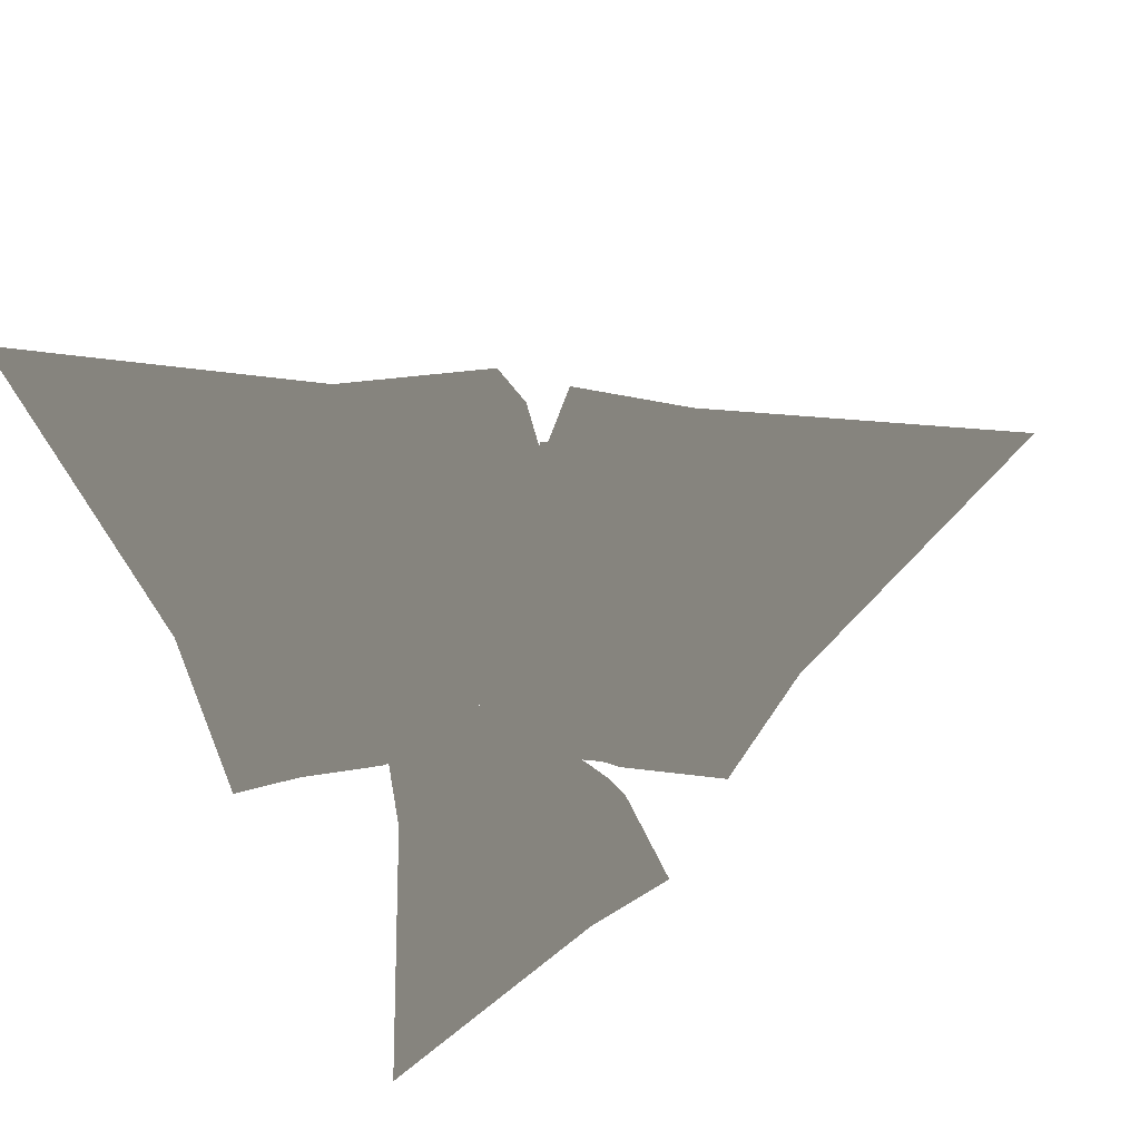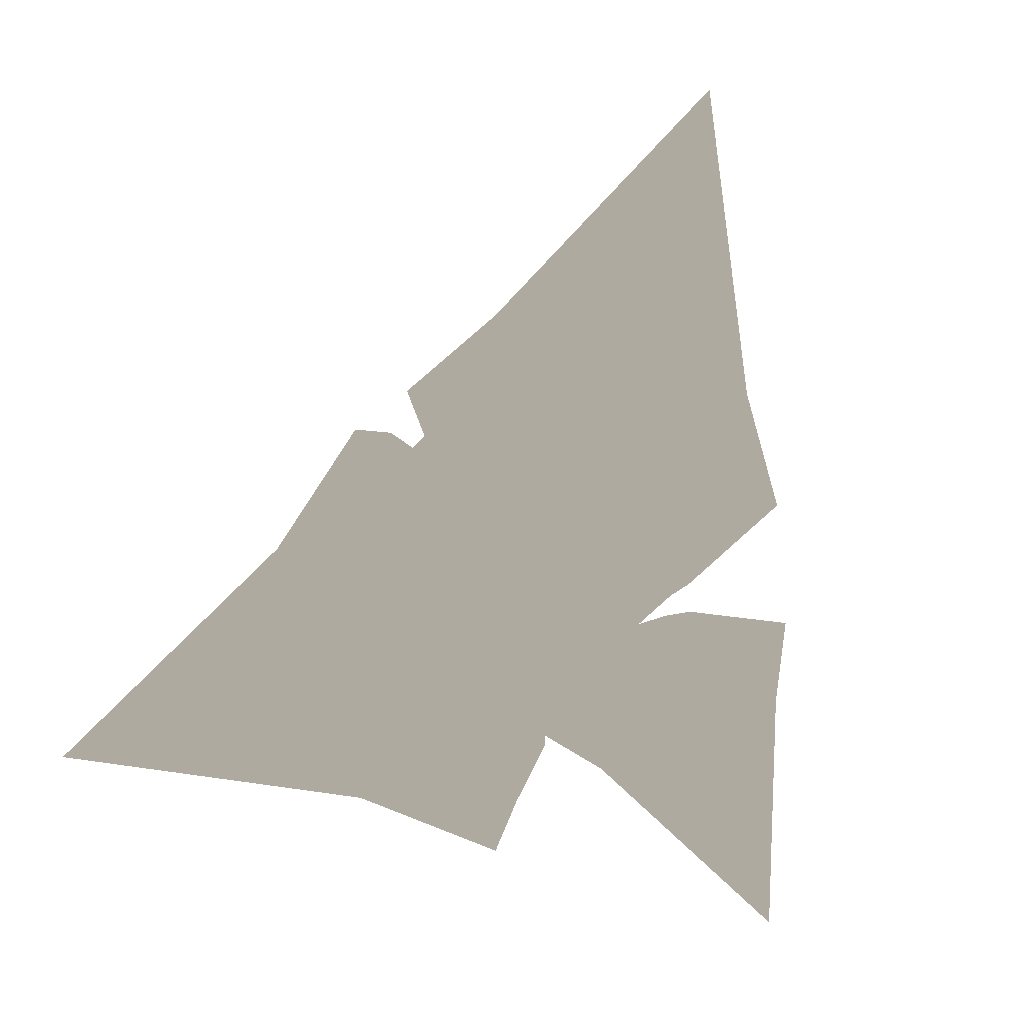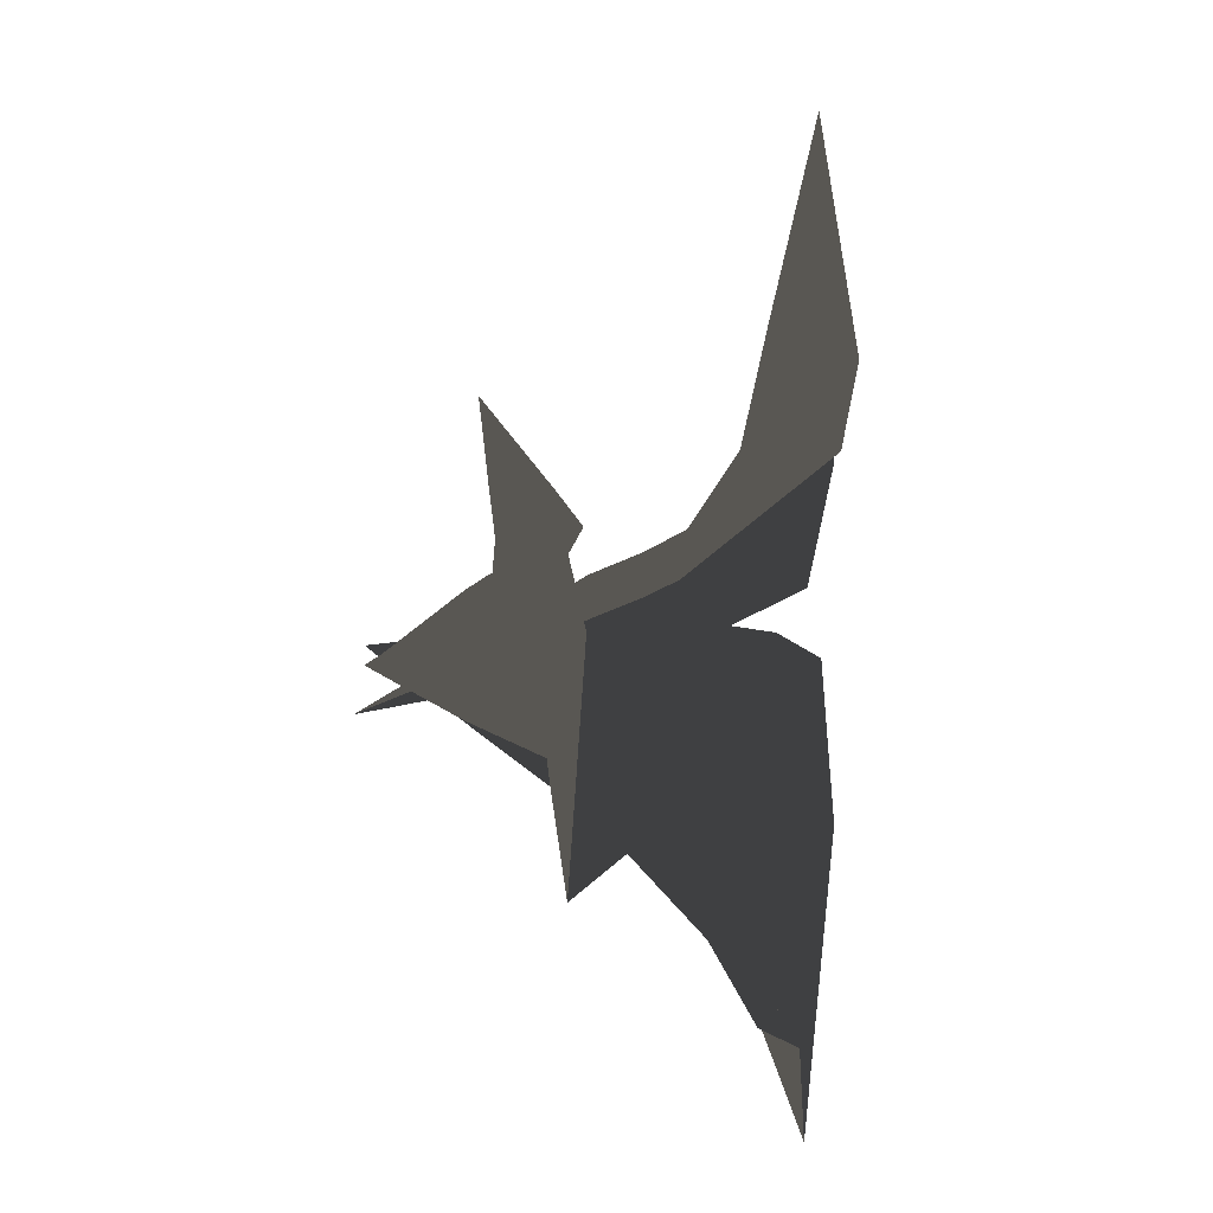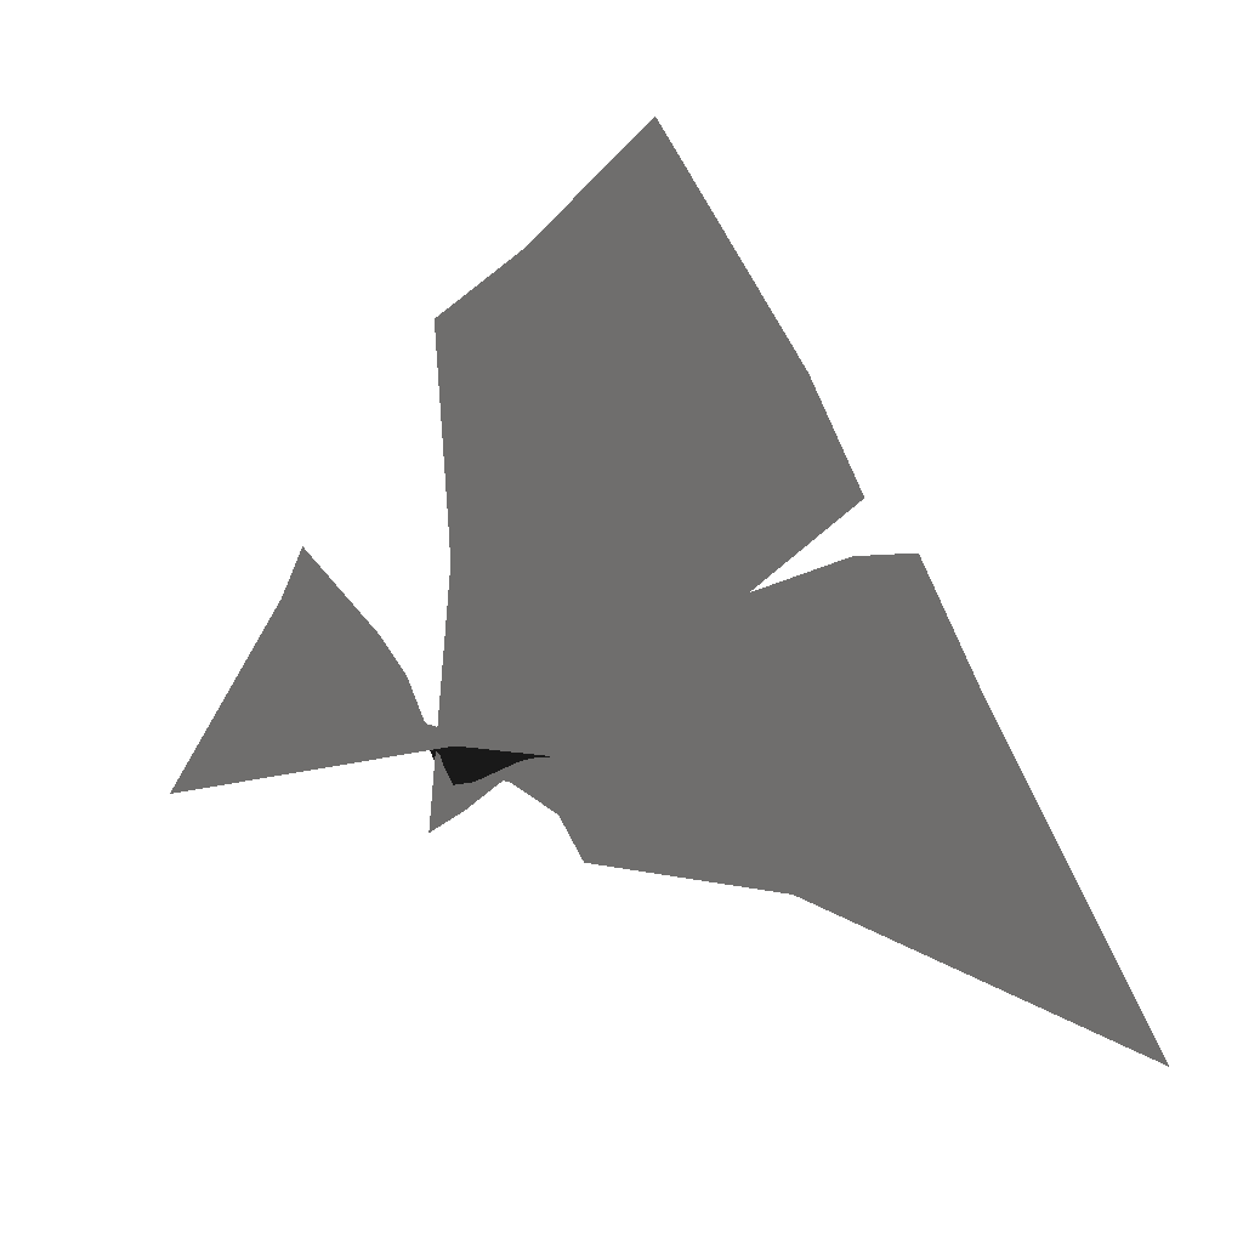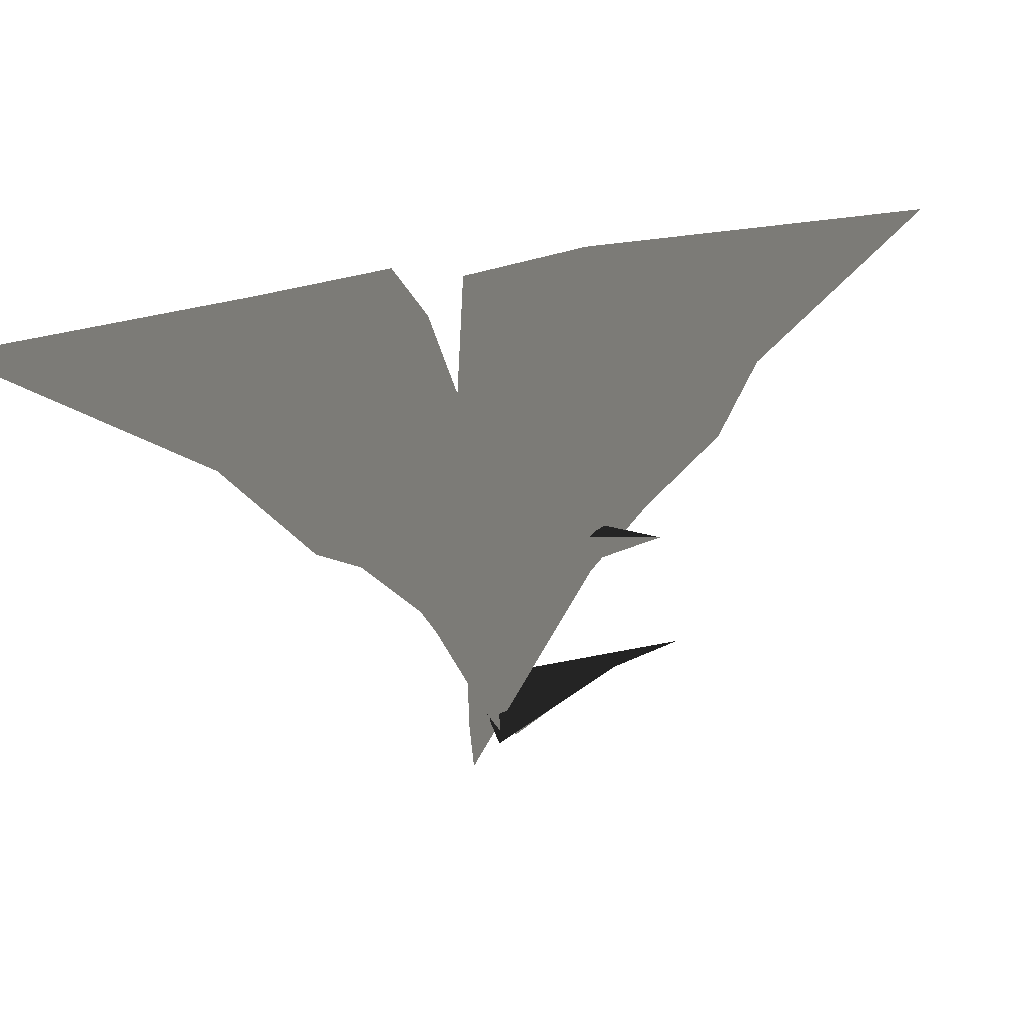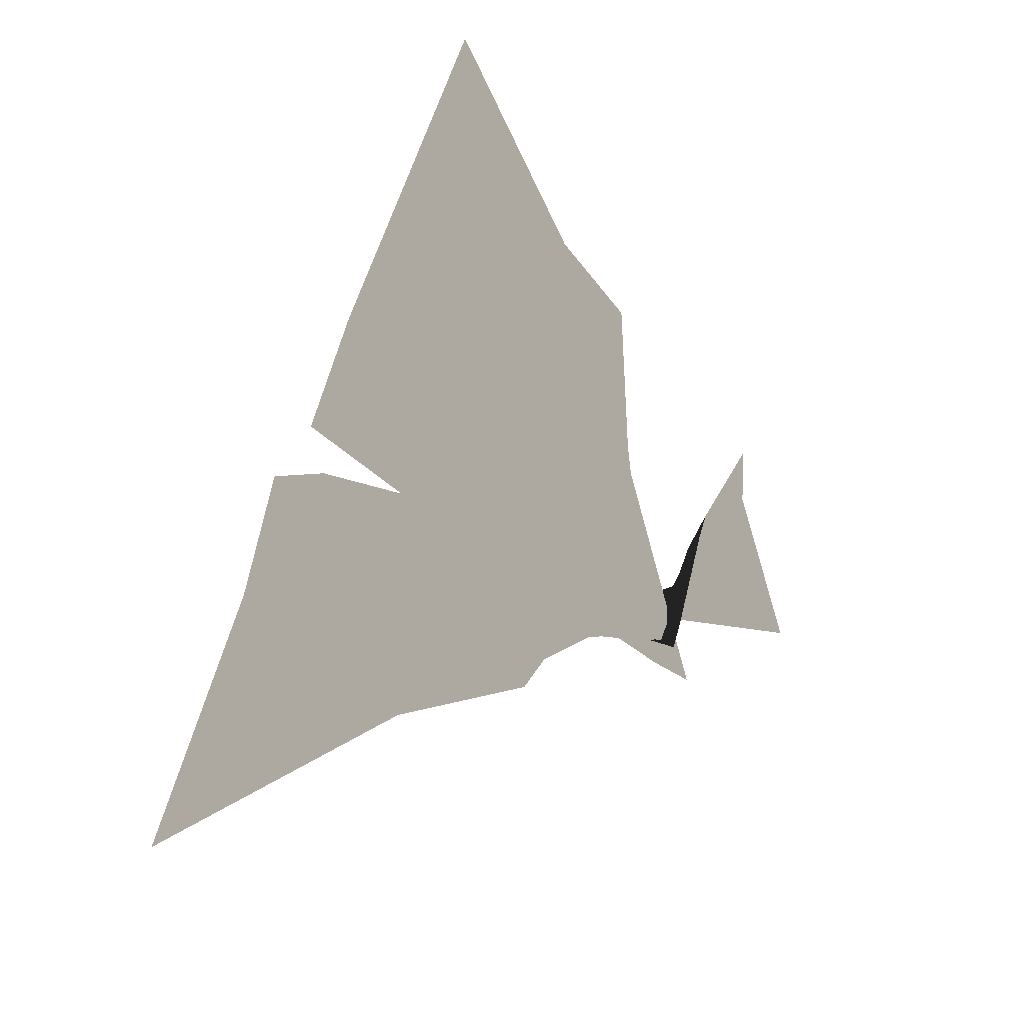
<metadata>
{"format":"obj","ext":"obj","renderer":"f3d","projection":"perspective","resolution":1024,"background":"white","views":[{"elev":-79.9,"azim":111.8,"up":"+Z"},{"elev":-78.0,"azim":162.6,"up":"+Z"},{"elev":-14.9,"azim":-89.6,"up":"+Y"},{"elev":-42.4,"azim":-29.5,"up":"+Y"},{"elev":-28.5,"azim":131.3,"up":"+Z"},{"elev":36.7,"azim":146.0,"up":"+Y"}]}
</metadata>
<code>
v 1.4e-05 -0.004978 0.000103 0.7529 0.7529 0.7529
v 0.02508 0.01542 0.04929 0.7529 0.7529 0.7529
v -0.02505 0.01542 0.04929 0.7529 0.7529 0.7529
v 1.4e-05 0.06323 0.04987 0.7529 0.7529 0.7529
v -0.01706 0.02776 0.05201 0.7529 0.7529 0.7529
v 0.01709 0.02776 0.05201 0.7529 0.7529 0.7529
v -0.01515 0.005255 0.03375 0.7529 0.7529 0.7529
v 0.01518 0.005255 0.03375 0.7529 0.7529 0.7529
v -1.2e-05 0.03755 0.04375 0.7529 0.7529 0.7529
v -1.6e-05 0.02383 0.04065 0.7529 0.7529 0.7529
v -8e-06 0.006315 0.02504 0.7529 0.7529 0.7529
v -1.4e-05 0.01498 0.03491 0.7529 0.7529 0.7529
v -0.02178 0.01206 0.04416 0.7529 0.7529 0.7529
v 0.02134 0.01158 0.04342 0.7529 0.7529 0.7529
v 0.001239 0.006315 0.02504 0.7529 0.7529 0.7529
v 0.002279 -0.003696 0.003938 0.7529 0.7529 0.7529
v -0.00664 0.008195 0.02454 0.7529 0.7529 0.7529
v -0.002264 0.0117 0.02991 0.7529 0.7529 0.7529
v 0.002466 0.01152 0.02963 0.7529 0.7529 0.7529
v 0.009471 0.00407 0.02932 0.7529 0.7529 0.7529
v 0.01258 0.003784 0.02934 0.7529 0.7529 0.7529
v -0.01298 0.004029 0.03008 0.7529 0.7529 0.7529
v -1.1e-05 0.00953 0.03033 0.7529 0.7529 0.7529
v 0.000611 0.009506 0.0303 0.7529 0.7529 0.7529
v 0.0185 0.008661 0.03896 0.7529 0.7529 0.7529
v -0.01815 0.008336 0.03846 0.7529 0.7529 0.7529
v 0.001831 0.000716 0.000878 0.7529 0.7529 0.7529
v -0.02611 0.006565 0.02253 0.7529 0.7529 0.7529
v -0.001428 -0.01739 0.03134 0.7529 0.7529 0.7529
v -0.03652 -0.03023 0.02319 0.7529 0.7529 0.7529
v -0.01172 -0.01983 0.03072 0.7529 0.7529 0.7529
v -0.02853 -0.003513 0.02472 0.7529 0.7529 0.7529
v 0.001415 -0.008267 0.0199 0.7529 0.7529 0.7529
v -0.01352 0.006223 0.01457 0.7529 0.7529 0.7529
v -0.0232 -0.01724 0.02126 0.7529 0.7529 0.7529
v -0.01612 -0.01029 0.02033 0.7529 0.7529 0.7529
v -0.004914 -0.002082 0.01122 0.7529 0.7529 0.7529
v -0.01086 -0.006019 0.01719 0.7529 0.7529 0.7529
v -0.00049 -0.01438 0.02756 0.7529 0.7529 0.7529
v -0.02136 0.006436 0.01952 0.7529 0.7529 0.7529
v -0.005528 -0.001486 0.011 0.7529 0.7529 0.7529
v -0.000609 0.001353 0.00298 0.7529 0.7529 0.7529
v -0.002443 -0.006256 0.01188 0.7529 0.7529 0.7529
v -0.007263 -0.005681 0.01446 0.7529 0.7529 0.7529
v -0.009456 -0.003344 0.01346 0.7529 0.7529 0.7529
v -0.009319 0.003859 0.01266 0.7529 0.7529 0.7529
v -0.01072 0.005493 0.01215 0.7529 0.7529 0.7529
v 0.001615 -0.006805 0.01713 0.7529 0.7529 0.7529
v -0.007424 -0.00345 0.01454 0.7529 0.7529 0.7529
v -0.007712 -0.003143 0.01441 0.7529 0.7529 0.7529
v -0.01774 0.006338 0.01724 0.7529 0.7529 0.7529
v 0.000553 -0.01103 0.02336 0.7529 0.7529 0.7529
v 0.004955 0.003657 0.000578 0.7529 0.7529 0.7529
v -0.003473 -0.0378 0.04148 0.7529 0.7529 0.7529
v 0.02998 0.008291 0.05109 0.7529 0.7529 0.7529
v 0.05439 -0.04531 0.04965 0.7529 0.7529 0.7529
v 0.03524 -0.01031 0.05257 0.7529 0.7529 0.7529
v 0.01517 -0.03796 0.04681 0.7529 0.7529 0.7529
v 0.01659 0.01001 0.03212 0.7529 0.7529 0.7529
v -0.003648 -0.01787 0.02631 0.7529 0.7529 0.7529
v 0.03441 -0.02918 0.04202 0.7529 0.7529 0.7529
v 0.0237 -0.02059 0.03811 0.7529 0.7529 0.7529
v 0.008925 -0.003636 0.01942 0.7529 0.7529 0.7529
v 0.01528 -0.01069 0.0312 0.7529 0.7529 0.7529
v 0.02556 0.01026 0.04566 0.7529 0.7529 0.7529
v -0.003539 -0.02898 0.03652 0.7529 0.7529 0.7529
v 0.008093 -0.004782 0.01919 0.7529 0.7529 0.7529
v 0.003985 0.000256 0.004578 0.7529 0.7529 0.7529
v 0.01517 0.001232 0.02025 0.7529 0.7529 0.7529
v 0.01459 -0.005808 0.02573 0.7529 0.7529 0.7529
v 0.01132 -0.01 0.0245 0.7529 0.7529 0.7529
v -0.000193 -0.0113 0.02231 0.7529 0.7529 0.7529
v -0.002534 -0.01396 0.02172 0.7529 0.7529 0.7529
v 0.01463 0.009281 0.02747 0.7529 0.7529 0.7529
v 0.01101 -0.006441 0.02564 0.7529 0.7529 0.7529
v 0.01058 -0.006992 0.02548 0.7529 0.7529 0.7529
v -0.003589 -0.02385 0.03181 0.7529 0.7529 0.7529
v 0.02065 0.01012 0.03825 0.7529 0.7529 0.7529
v 0.003652 0.000749 0.003295 0.7529 0.7529 0.7529
v 0.02448 0.01189 0.01397 0.7529 0.7529 0.7529
v 0.00199 0.01592 0.02394 0.7529 0.7529 0.7529
v 0.01386 0.0349 0.01187 0.7529 0.7529 0.7529
v 0.007129 0.02169 0.02072 0.7529 0.7529 0.7529
v 0.02062 0.01927 0.01475 0.7529 0.7529 0.7529
v 0.002426 0.007932 0.01785 0.7529 0.7529 0.7529
v 0.01603 0.005493 0.01182 0.7529 0.7529 0.7529
v 0.01242 0.02351 0.01324 0.7529 0.7529 0.7529
v 0.01168 0.01744 0.01404 0.7529 0.7529 0.7529
v 0.007015 0.004576 0.0111 0.7529 0.7529 0.7529
v 0.009588 0.01145 0.01376 0.7529 0.7529 0.7529
v 0.001763 0.01313 0.0225 0.7529 0.7529 0.7529
v 0.02095 0.009334 0.0137 0.7529 0.7529 0.7529
v 0.007574 0.004475 0.01085 0.7529 0.7529 0.7529
v 0.005505 0.00171 0.004271 0.7529 0.7529 0.7529
v 0.00431 0.007331 0.01176 0.7529 0.7529 0.7529
v 0.007466 0.009384 0.01261 0.7529 0.7529 0.7529
v 0.009527 0.008881 0.01158 0.7529 0.7529 0.7529
v 0.01251 0.00477 0.01126 0.7529 0.7529 0.7529
v 0.01391 0.004389 0.0107 0.7529 0.7529 0.7529
v 0.002597 0.006664 0.01606 0.7529 0.7529 0.7529
v 0.00831 0.007323 0.01279 0.7529 0.7529 0.7529
v 0.008581 0.007257 0.01265 0.7529 0.7529 0.7529
v 0.01868 0.007562 0.01283 0.7529 0.7529 0.7529
v 0.002126 0.01029 0.01996 0.7529 0.7529 0.7529
f 10 2 6
f 6 9 10
f 14 2 10
f 10 12 14
f 6 4 9
f 21 8 20
f 4 5 9
f 5 3 10
f 10 9 5
f 26 7 17
f 17 18 26
f 17 22 1
f 1 11 17
f 10 3 13
f 13 12 10
f 12 19 25
f 25 14 12
f 12 23 24
f 15 11 1
f 1 16 15
f 23 12 18
f 12 24 19
f 20 15 16
f 16 21 20
f 17 7 22
f 11 23 18
f 18 17 11
f 15 24 23
f 23 11 15
f 15 20 19
f 19 24 15
f 20 8 25
f 25 19 20
f 12 13 26
f 26 18 12
f 36 28 32
f 32 35 36
f 40 28 36
f 36 38 40
f 32 30 35
f 47 34 46
f 30 31 35
f 31 29 36
f 36 35 31
f 52 33 43
f 43 44 52
f 43 48 27
f 27 37 43
f 36 29 39
f 39 38 36
f 38 45 51
f 51 40 38
f 38 49 50
f 41 37 27
f 27 42 41
f 49 38 44
f 38 50 45
f 46 41 42
f 42 47 46
f 43 33 48
f 37 49 44
f 44 43 37
f 41 50 49
f 49 37 41
f 41 46 45
f 45 50 41
f 46 34 51
f 51 45 46
f 38 39 52
f 52 44 38
f 62 54 58
f 58 61 62
f 66 54 62
f 62 64 66
f 58 56 61
f 73 60 72
f 56 57 61
f 57 55 62
f 62 61 57
f 78 59 69
f 69 70 78
f 69 74 53
f 53 63 69
f 62 55 65
f 65 64 62
f 64 71 77
f 77 66 64
f 64 75 76
f 67 63 53
f 53 68 67
f 75 64 70
f 64 76 71
f 72 67 68
f 68 73 72
f 69 59 74
f 63 75 70
f 70 69 63
f 67 76 75
f 75 63 67
f 67 72 71
f 71 76 67
f 72 60 77
f 77 71 72
f 64 65 78
f 78 70 64
f 88 80 84
f 84 87 88
f 92 80 88
f 88 90 92
f 84 82 87
f 99 86 98
f 82 83 87
f 83 81 88
f 88 87 83
f 104 85 95
f 95 96 104
f 95 100 79
f 79 89 95
f 88 81 91
f 91 90 88
f 90 97 103
f 103 92 90
f 90 101 102
f 93 89 79
f 79 94 93
f 101 90 96
f 90 102 97
f 98 93 94
f 94 99 98
f 95 85 100
f 89 101 96
f 96 95 89
f 93 102 101
f 101 89 93
f 93 98 97
f 97 102 93
f 98 86 103
f 103 97 98
f 90 91 104
f 104 96 90

</code>
